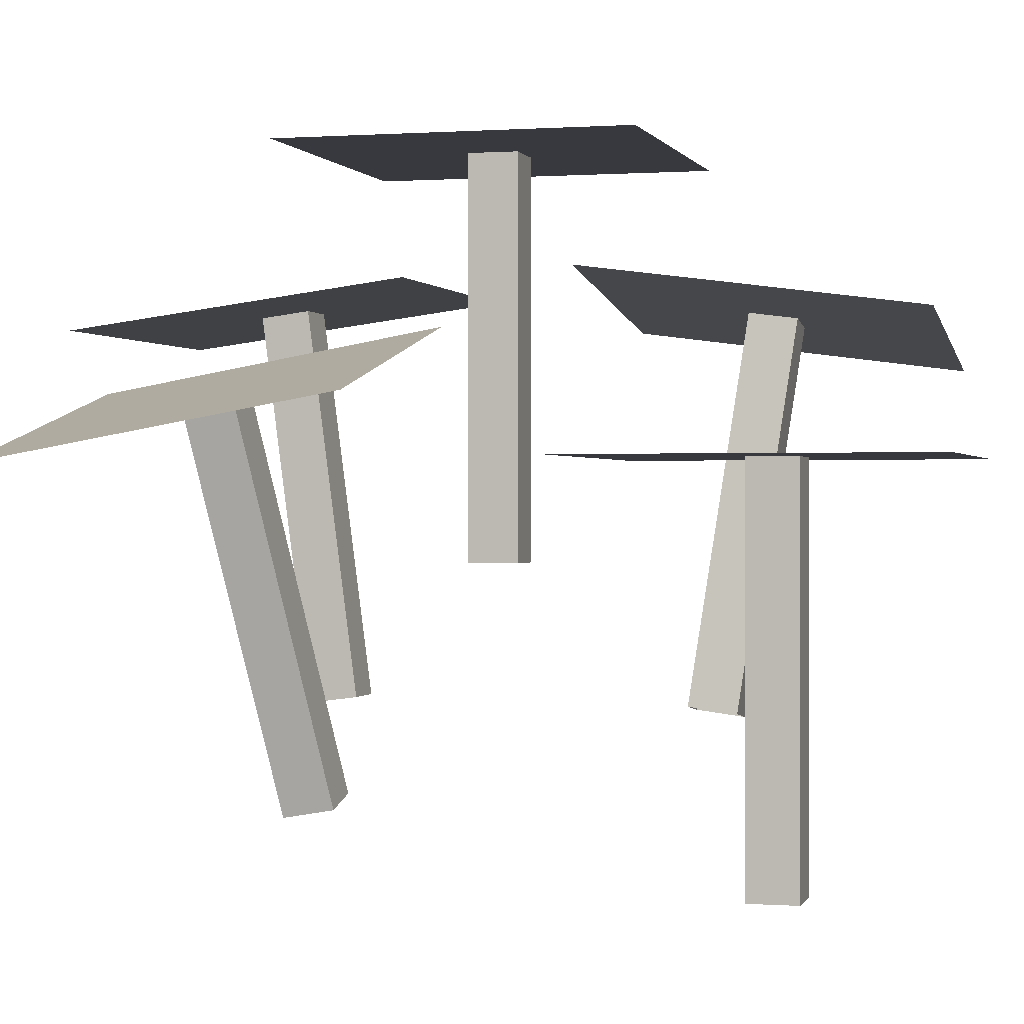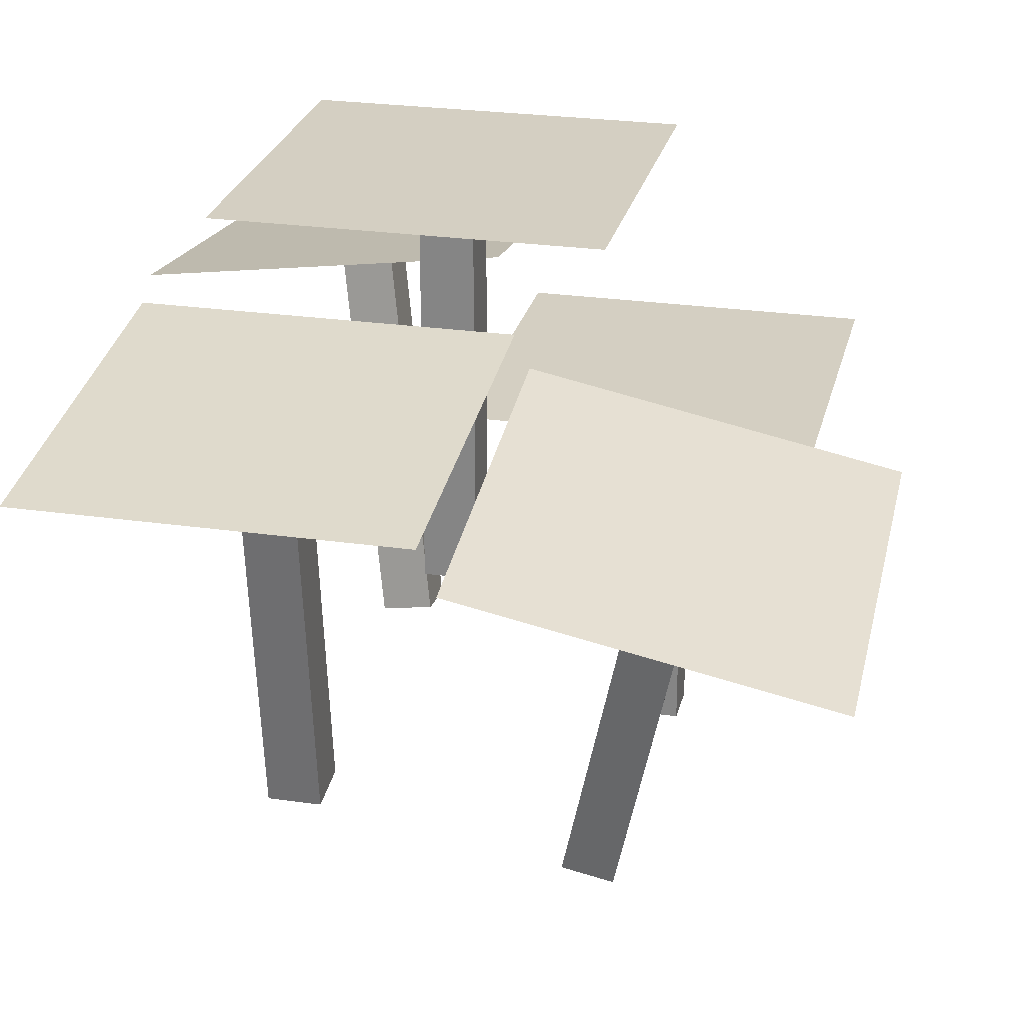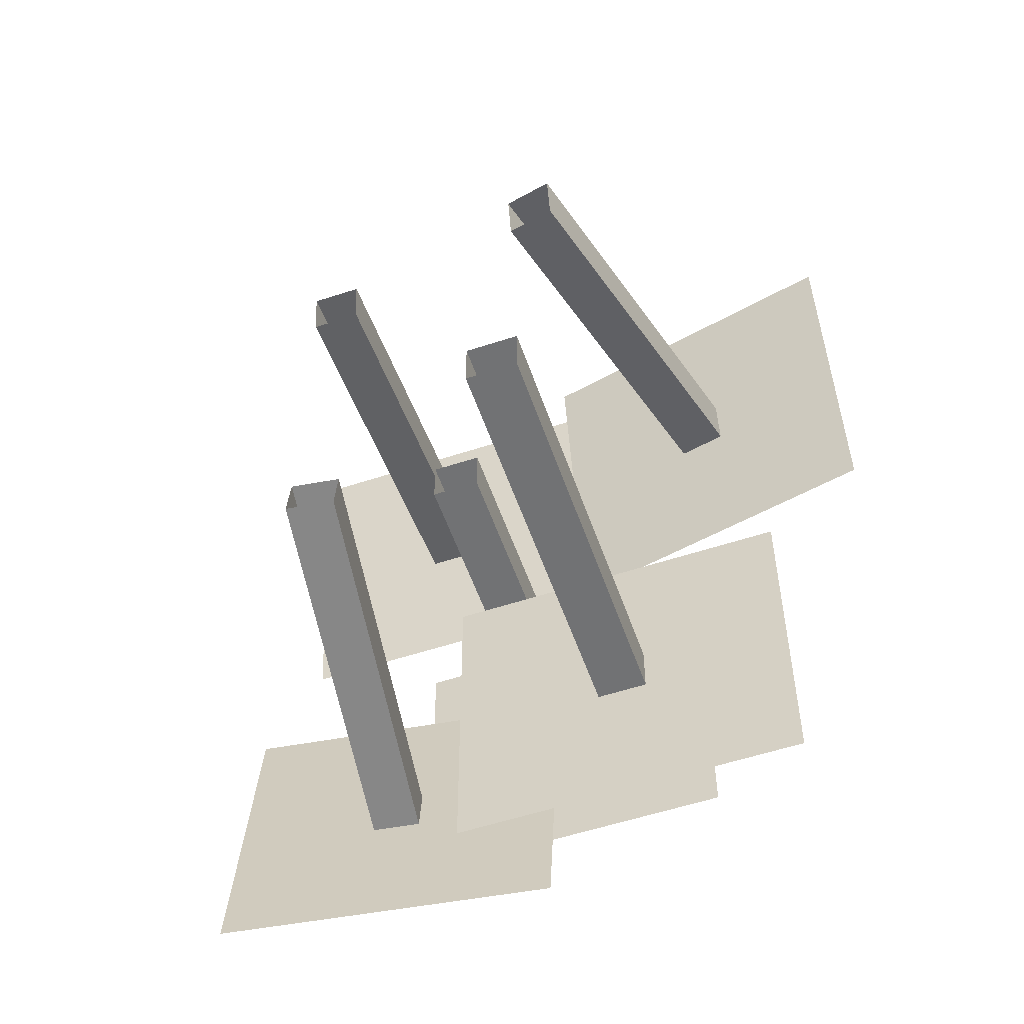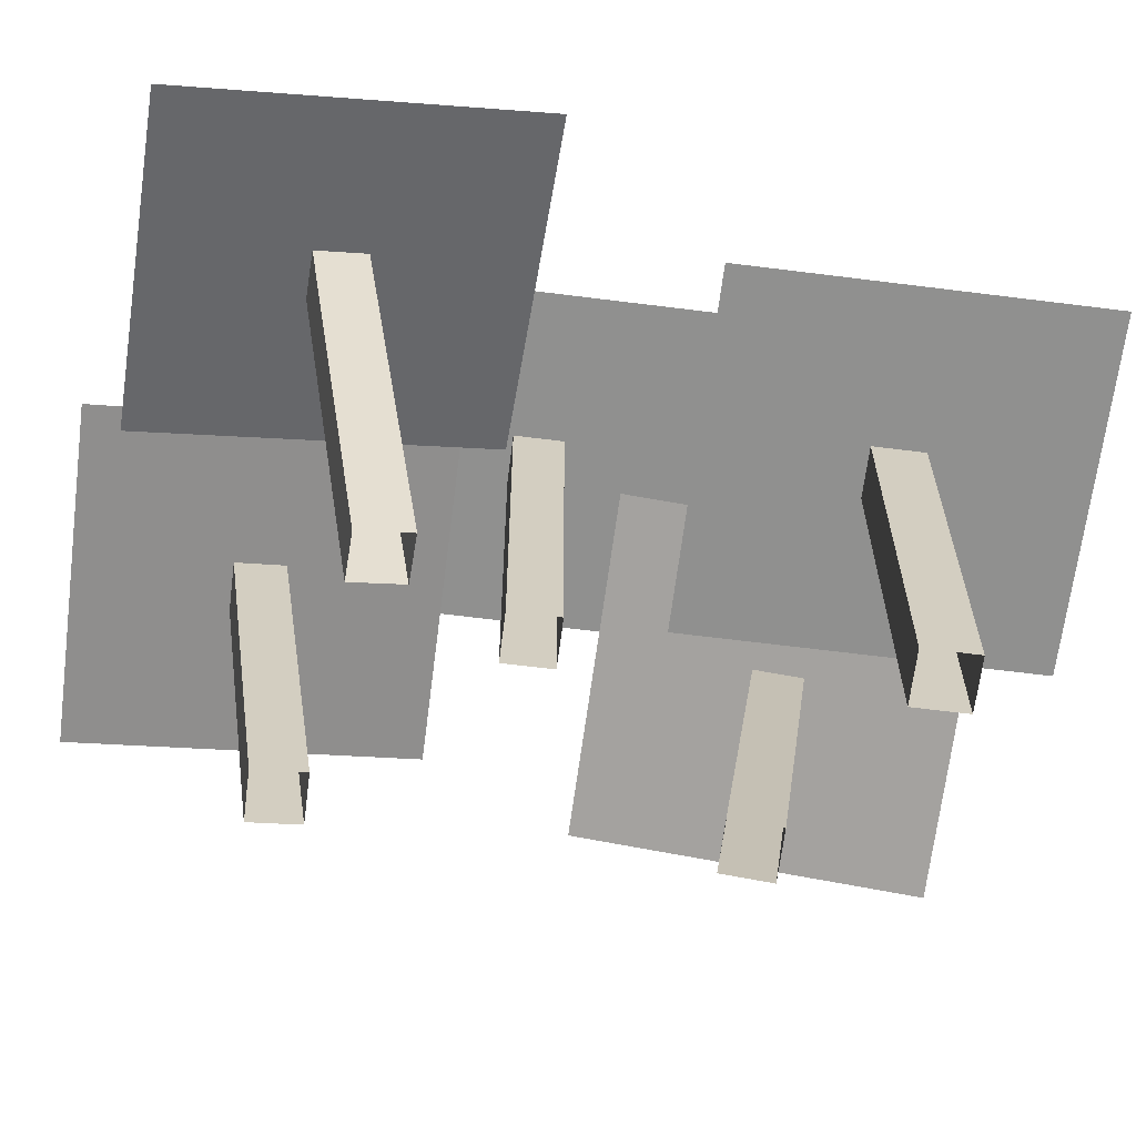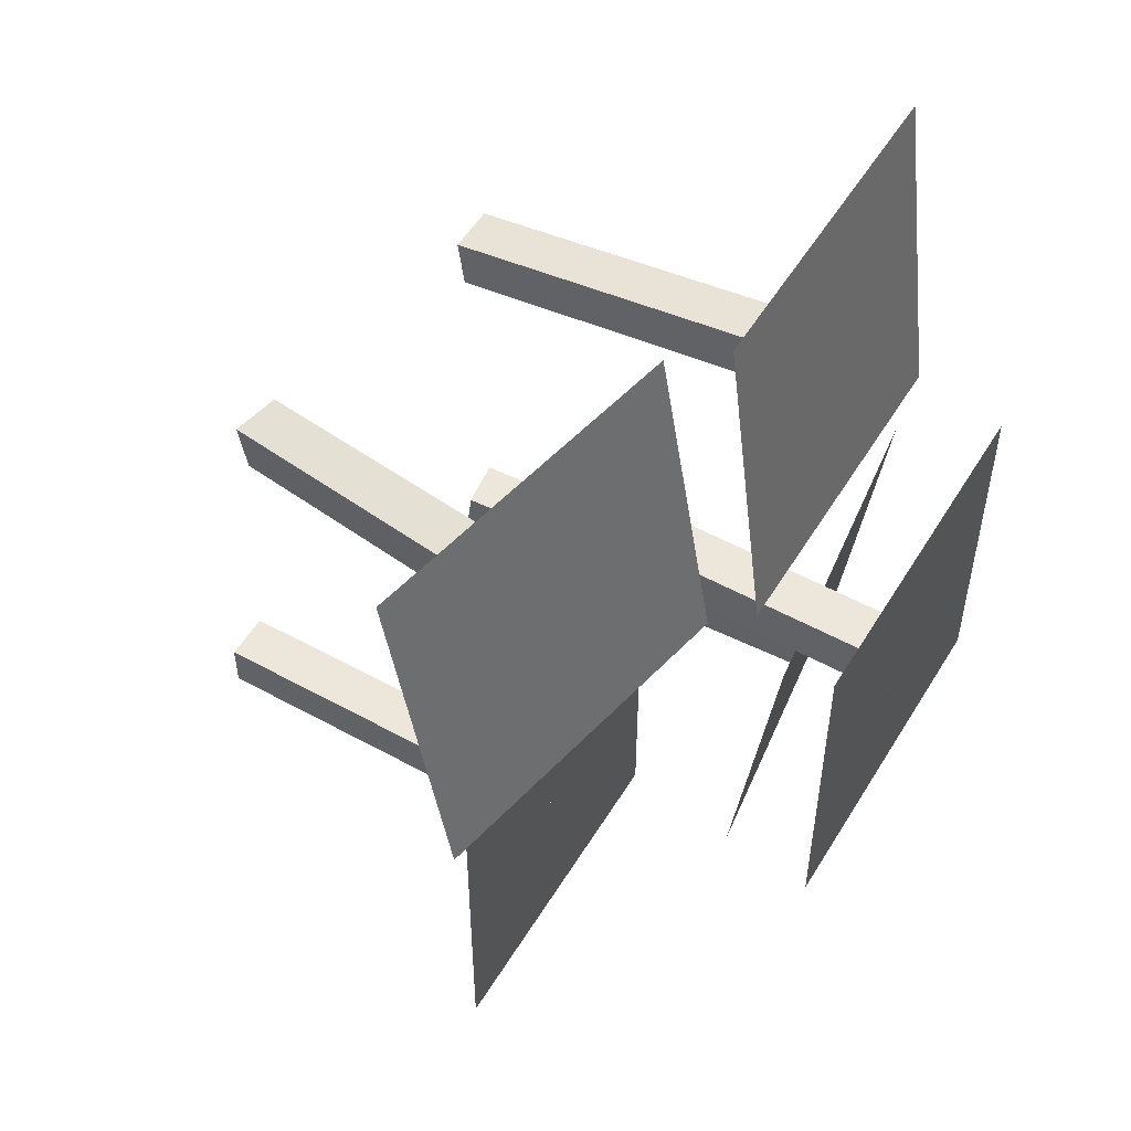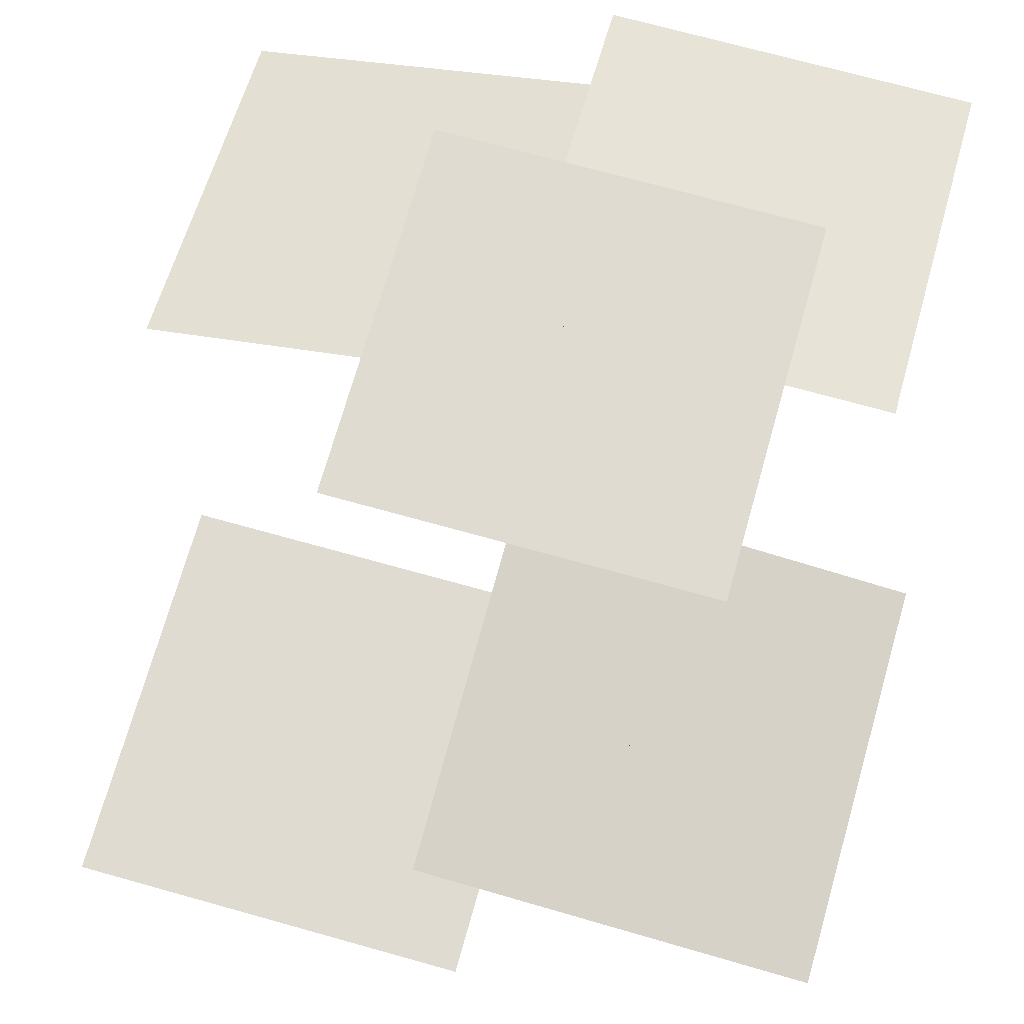
<metadata>
{"format":"obj","ext":"obj","renderer":"f3d","projection":"perspective","resolution":1024,"background":"white","views":[{"elev":0.1,"azim":105.1,"up":"+Y"},{"elev":25.7,"azim":13.0,"up":"+Y"},{"elev":-55.5,"azim":19.1,"up":"+Z"},{"elev":-65.5,"azim":82.8,"up":"+Y"},{"elev":52.7,"azim":120.6,"up":"+Z"},{"elev":70.1,"azim":-164.3,"up":"+Y"}]}
</metadata>
<code>
v 0.03125 0 0.03125
v 0.03125 0 -0.03125
v 0.03125 -0.5 0.03125
v 0.03125 -0.5 -0.03125
v -0.03125 0 -0.03125
v -0.03125 0 0.03125
v -0.03125 -0.5 -0.03125
v -0.03125 -0.5 0.03125
f 4 7 5 2
f 3 4 2 1
f 8 3 1 6
f 7 8 6 5
v 0.2188 0 0.2188
v 0.2188 0 -0.2188
v 0.2188 0 0.2188
v 0.2188 0 -0.2188
v -0.2188 0 -0.2188
v -0.2188 0 0.2188
v -0.2188 0 -0.2188
v -0.2188 0 0.2188
f 14 9 10 13
v -0.1562 -0.1875 -0.2812
v -0.1562 -0.1957 -0.3432
v -0.09099 -0.679 -0.2165
v -0.09099 -0.6871 -0.2785
v -0.2182 -0.2037 -0.3422
v -0.2182 -0.1956 -0.2802
v -0.153 -0.6952 -0.2774
v -0.153 -0.6871 -0.2155
f 20 23 21 18
f 19 20 18 17
f 24 19 17 22
f 23 24 22 21
v 0.02965 -0.1388 -0.09855
v 0.02965 -0.1959 -0.5323
v 0.02965 -0.1388 -0.09855
v 0.02965 -0.1959 -0.5323
v -0.4041 -0.2525 -0.5249
v -0.4041 -0.1954 -0.09109
v -0.4041 -0.2525 -0.5249
v -0.4041 -0.1954 -0.09109
f 30 25 26 29
v 0.3438 -0.3125 0.2812
v 0.3438 -0.3016 0.2197
v 0.2355 -0.7932 0.1965
v 0.2355 -0.7824 0.1349
v 0.2827 -0.2883 0.222
v 0.2827 -0.2992 0.2836
v 0.1745 -0.7691 0.1373
v 0.1745 -0.7799 0.1988
f 36 39 37 34
f 35 36 34 33
f 40 35 33 38
f 39 40 38 37
v 0.5268 -0.385 0.4589
v 0.5268 -0.3091 0.028
v 0.5268 -0.385 0.4589
v 0.5268 -0.3091 0.028
v 0.09968 -0.2158 0.04444
v 0.09968 -0.2918 0.4753
v 0.09968 -0.2158 0.04444
v 0.09968 -0.2918 0.4753
f 46 41 42 45
v -0.09375 -0.1875 0.3437
v -0.09375 -0.1793 0.2818
v -0.09375 -0.6832 0.2785
v -0.09375 -0.6751 0.2165
v -0.1562 -0.1793 0.2818
v -0.1562 -0.1875 0.3437
v -0.1562 -0.6751 0.2165
v -0.1562 -0.6832 0.2785
f 52 55 53 50
f 51 52 50 49
f 56 51 49 54
f 55 56 54 53
v 0.09375 -0.212 0.5296
v 0.09375 -0.1549 0.09589
v 0.09375 -0.212 0.5296
v 0.09375 -0.1549 0.09589
v -0.3438 -0.1549 0.09589
v -0.3438 -0.212 0.5296
v -0.3438 -0.1549 0.09589
v -0.3438 -0.212 0.5296
f 62 57 58 61
v 0.2188 -0.375 -0.3438
v 0.2188 -0.375 -0.4062
v 0.2188 -0.875 -0.3438
v 0.2188 -0.875 -0.4062
v 0.1562 -0.375 -0.4062
v 0.1562 -0.375 -0.3438
v 0.1562 -0.875 -0.4062
v 0.1562 -0.875 -0.3438
f 68 71 69 66
f 67 68 66 65
f 72 67 65 70
f 71 72 70 69
v 0.4062 -0.375 -0.1562
v 0.4062 -0.375 -0.5938
v 0.4062 -0.375 -0.1562
v 0.4062 -0.375 -0.5938
v -0.03125 -0.375 -0.5938
v -0.03125 -0.375 -0.1562
v -0.03125 -0.375 -0.5938
v -0.03125 -0.375 -0.1562
f 78 73 74 77

</code>
